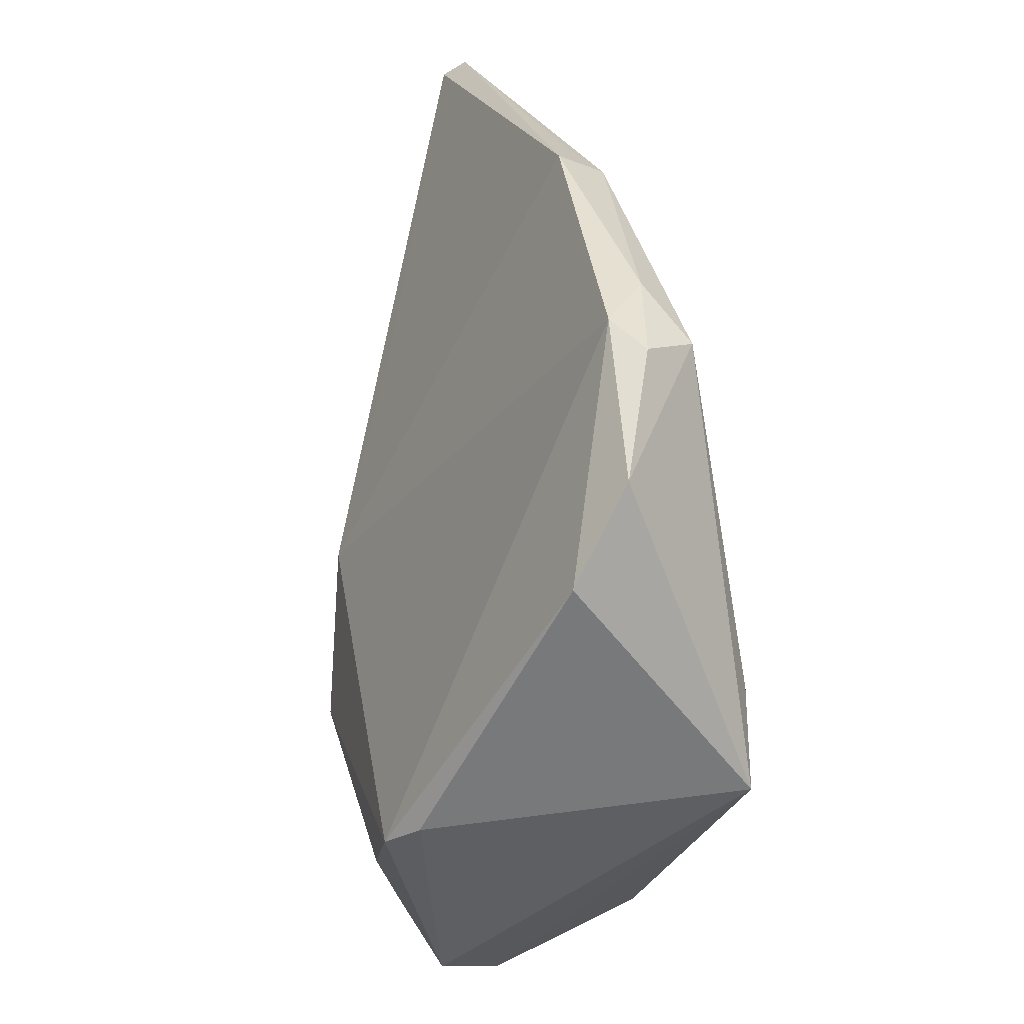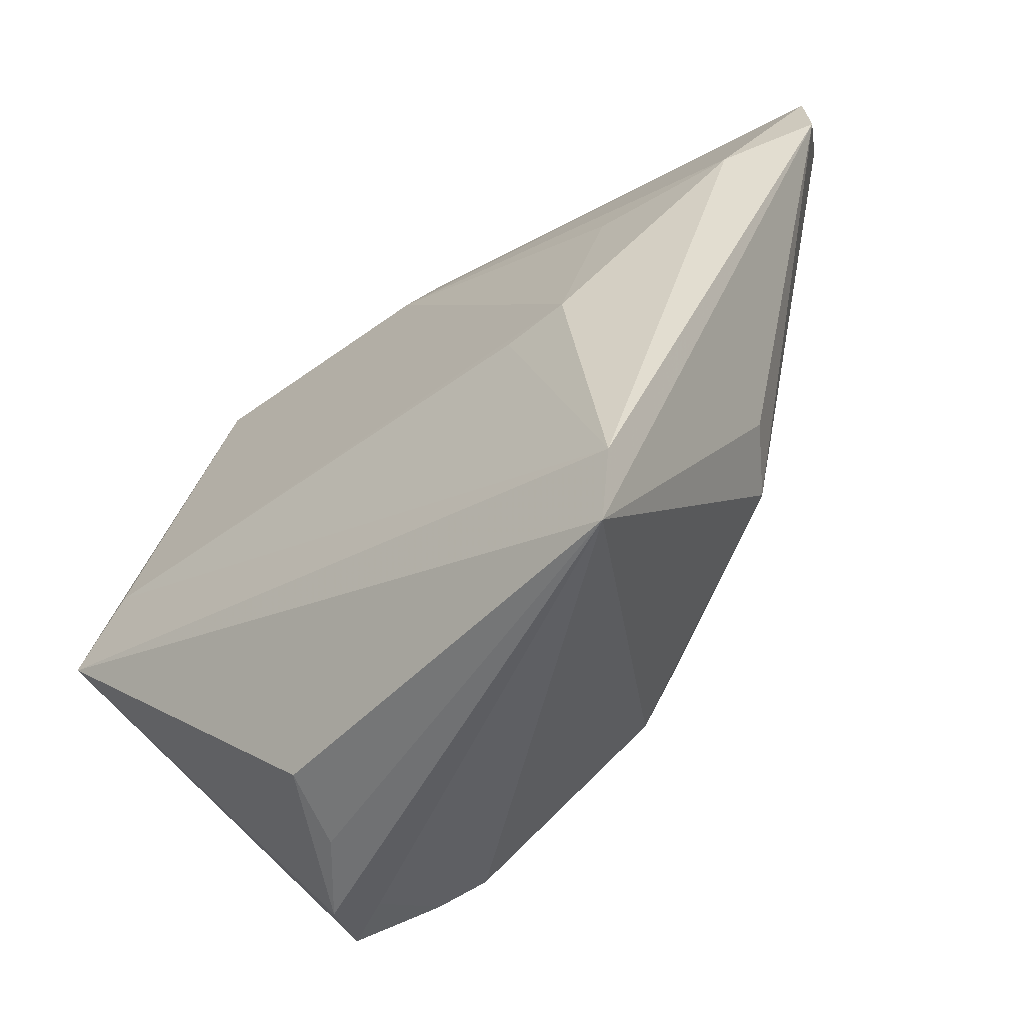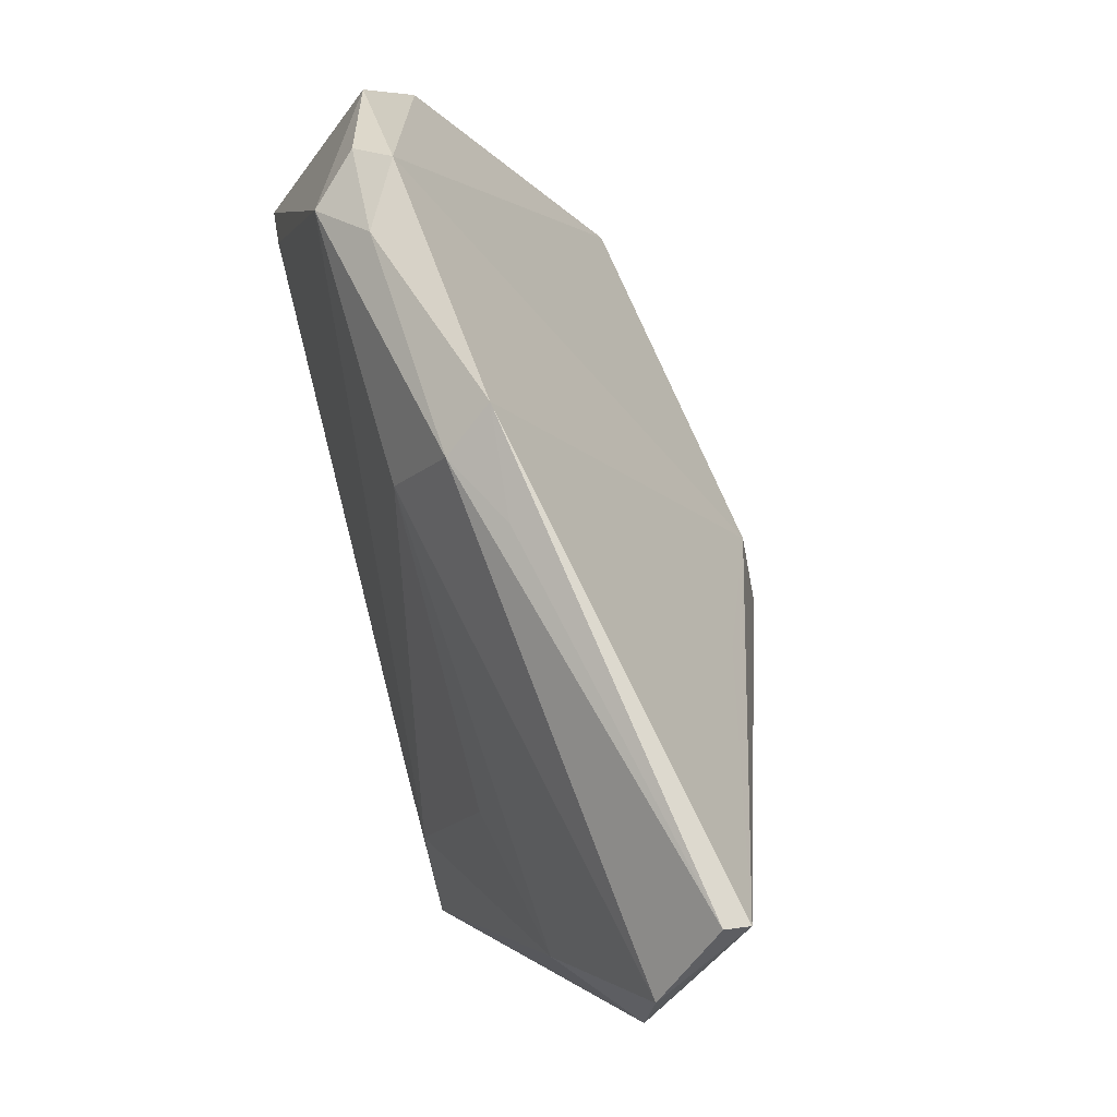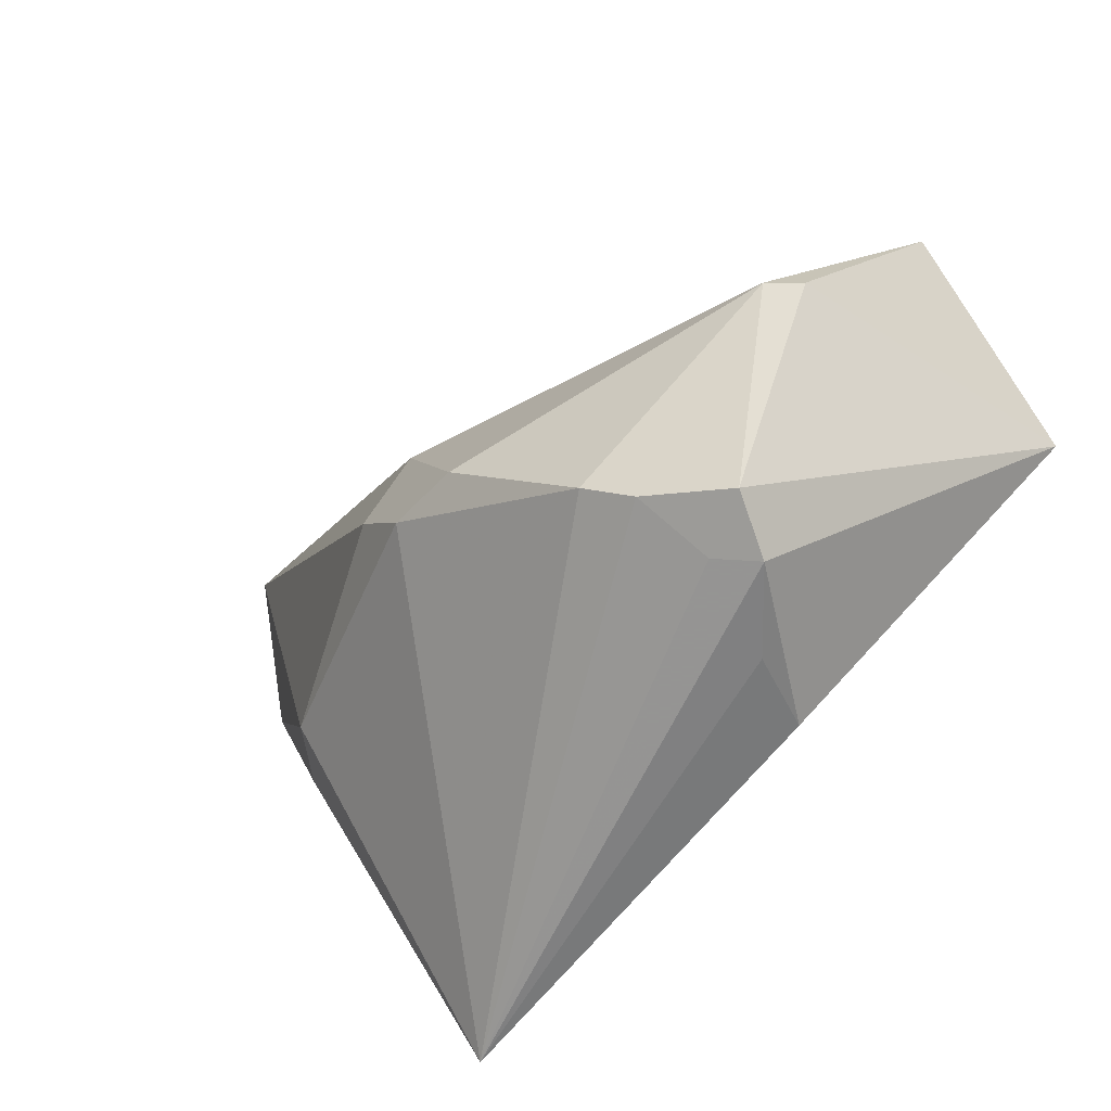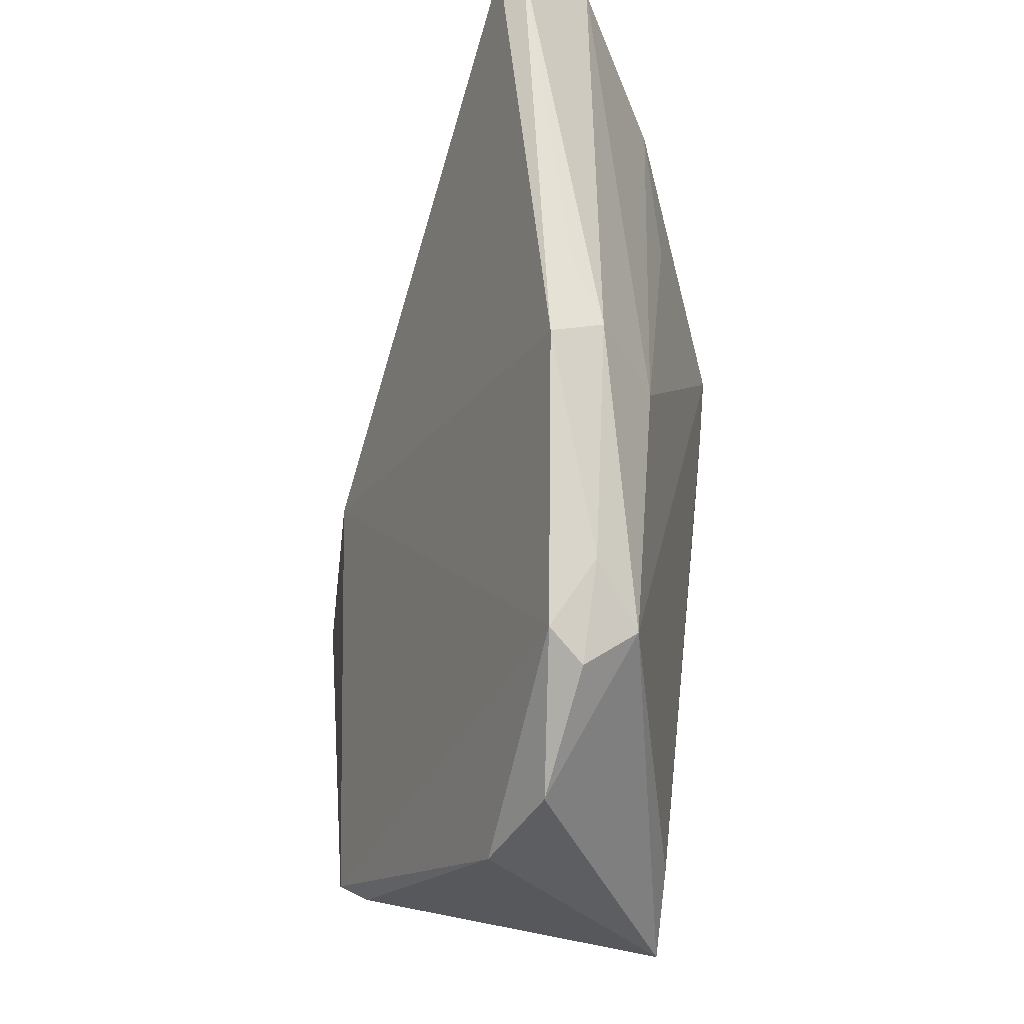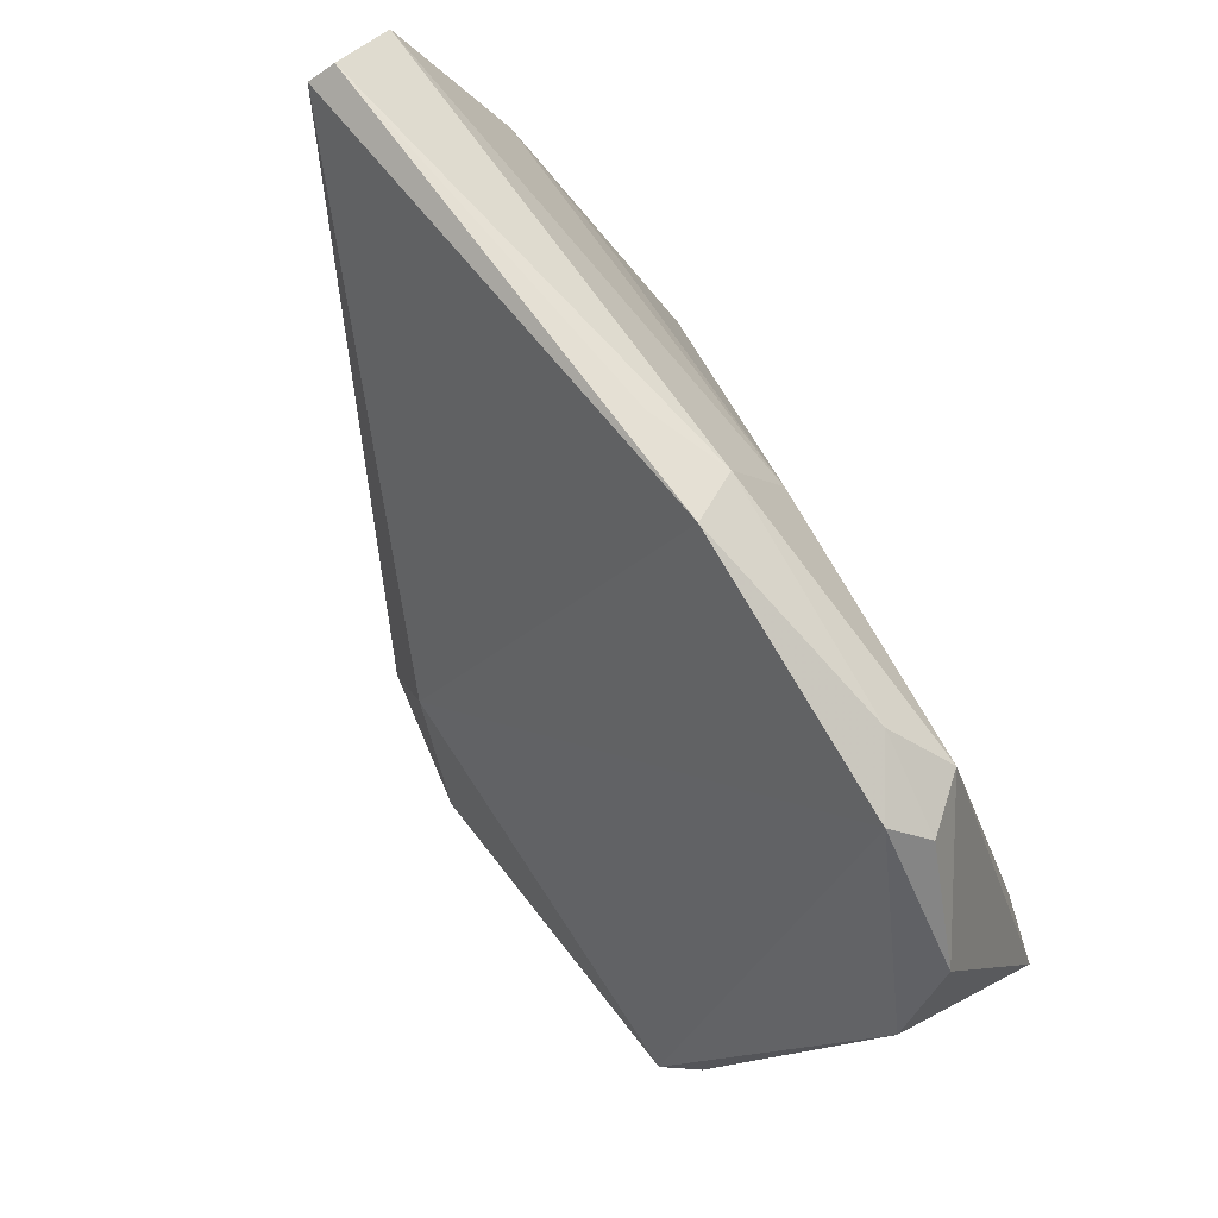
<metadata>
{"format":"obj","ext":"obj","renderer":"f3d","projection":"perspective","resolution":1024,"background":"white","views":[{"elev":22.3,"azim":87.5,"up":"+Y"},{"elev":-52.0,"azim":-139.0,"up":"+Y"},{"elev":78.6,"azim":-103.6,"up":"+Y"},{"elev":-63.8,"azim":42.8,"up":"+Y"},{"elev":56.5,"azim":96.9,"up":"+Y"},{"elev":75.5,"azim":62.9,"up":"+Y"}]}
</metadata>
<code>
v 0.01724 -0.04157 -0.01027
v 0.04316 0.001088 -0.01947
v 0.03555 0.041 -0.004462
v -0.03636 -0.03693 -0.01947
v 0.03302 0.03725 -0.01376
v 0.05137 0.01678 0.0001161
v 0.0009501 0.04818 -0.006528
v 0.03836 0.03853 -0.008399
v -0.05052 0.05108 0.008487
v -0.03134 0.02261 -0.01147
v 0.04891 0.02778 -0.005657
v -0.03354 -0.04434 -0.01734
v 0.05022 -0.007632 -0.01947
v -0.00496 -0.01949 0.02664
v 0.02004 -0.0435 -0.001084
v 0.02329 -0.04289 0.01047
v 0.04102 -0.01854 0.02032
v 0.01688 -0.03537 0.0219
v 0.001906 0.03733 -0.01226
v 0.0437 -0.01556 0.01637
v -0.04803 0.02511 -0.007721
v -0.007353 0.04974 -0.001966
v -0.004386 -0.002835 0.02626
v -0.03423 -0.01109 0.01303
v 0.02137 -0.0389 0.01869
v -0.05549 0.04231 0.001036
v 0.004723 0.05112 -0.001045
v -0.03939 -0.00882 0.006066
v -0.03014 -0.002414 -0.01858
v 0.0302 -0.04233 0.01394
v -0.01041 -0.01216 0.02678
v -0.05076 0.04931 0.01139
v 0.02738 -0.04434 0.007201
v 0.003799 -0.02113 0.02758
v -0.01985 0.01833 0.01953
v -0.02219 -0.003297 -0.01885
v 0.02755 0.04246 -0.008632
v -0.05701 0.03373 -0.000205
f 13 33 1
f 1 12 13
f 6 3 17
f 18 14 12
f 12 14 24
f 38 24 32
f 13 12 4
f 4 12 38
f 33 12 15
f 15 1 33
f 12 1 15
f 13 6 20
f 20 6 17
f 17 18 30
f 30 20 17
f 30 33 13
f 13 20 30
f 34 18 17
f 14 18 34
f 38 12 28
f 28 24 38
f 12 24 28
f 17 3 23
f 23 34 17
f 31 24 14
f 31 32 24
f 31 23 32
f 14 34 31
f 34 23 31
f 36 4 29
f 38 32 26
f 27 23 3
f 3 6 11
f 11 6 13
f 13 5 11
f 25 18 12
f 25 30 18
f 29 5 2
f 2 36 29
f 2 5 13
f 13 4 2
f 4 36 2
f 9 26 32
f 32 27 9
f 9 27 22
f 38 26 21
f 21 4 38
f 29 4 21
f 32 23 35
f 35 27 32
f 23 27 35
f 37 27 3
f 22 27 7
f 7 37 5
f 27 37 7
f 7 9 22
f 26 9 7
f 3 11 8
f 8 11 5
f 8 37 3
f 5 37 8
f 16 25 12
f 30 25 16
f 16 12 33
f 33 30 16
f 19 21 26
f 26 7 19
f 19 5 29
f 19 7 5
f 29 21 10
f 10 19 29
f 21 19 10

</code>
